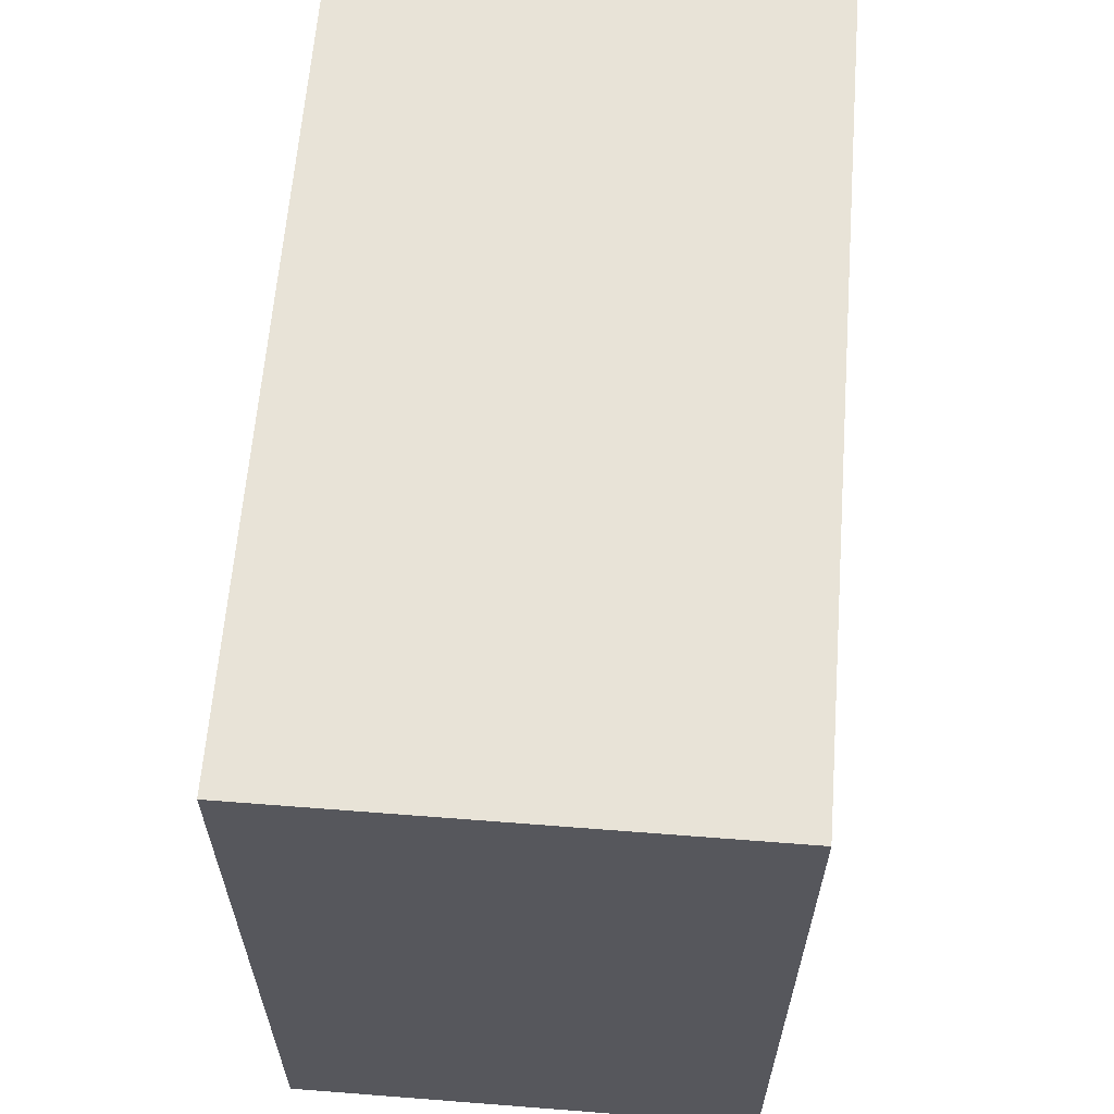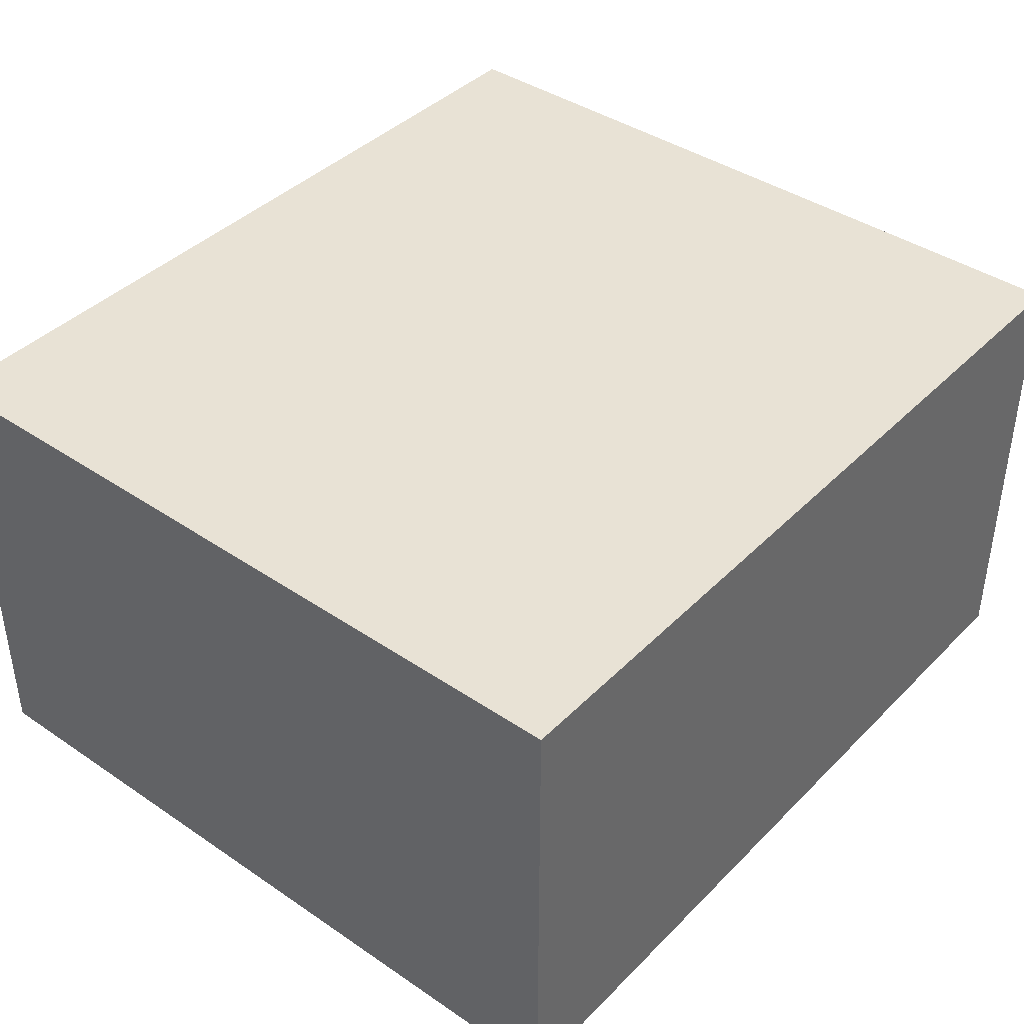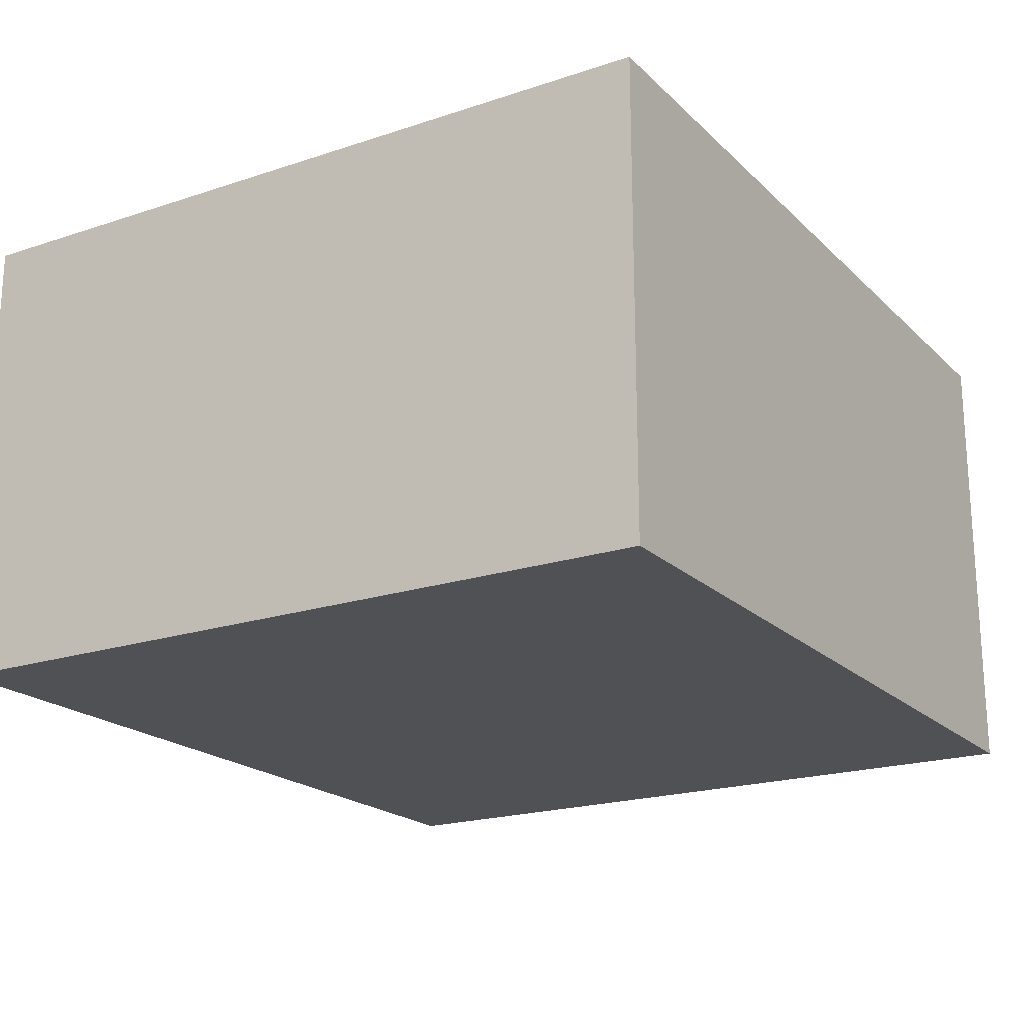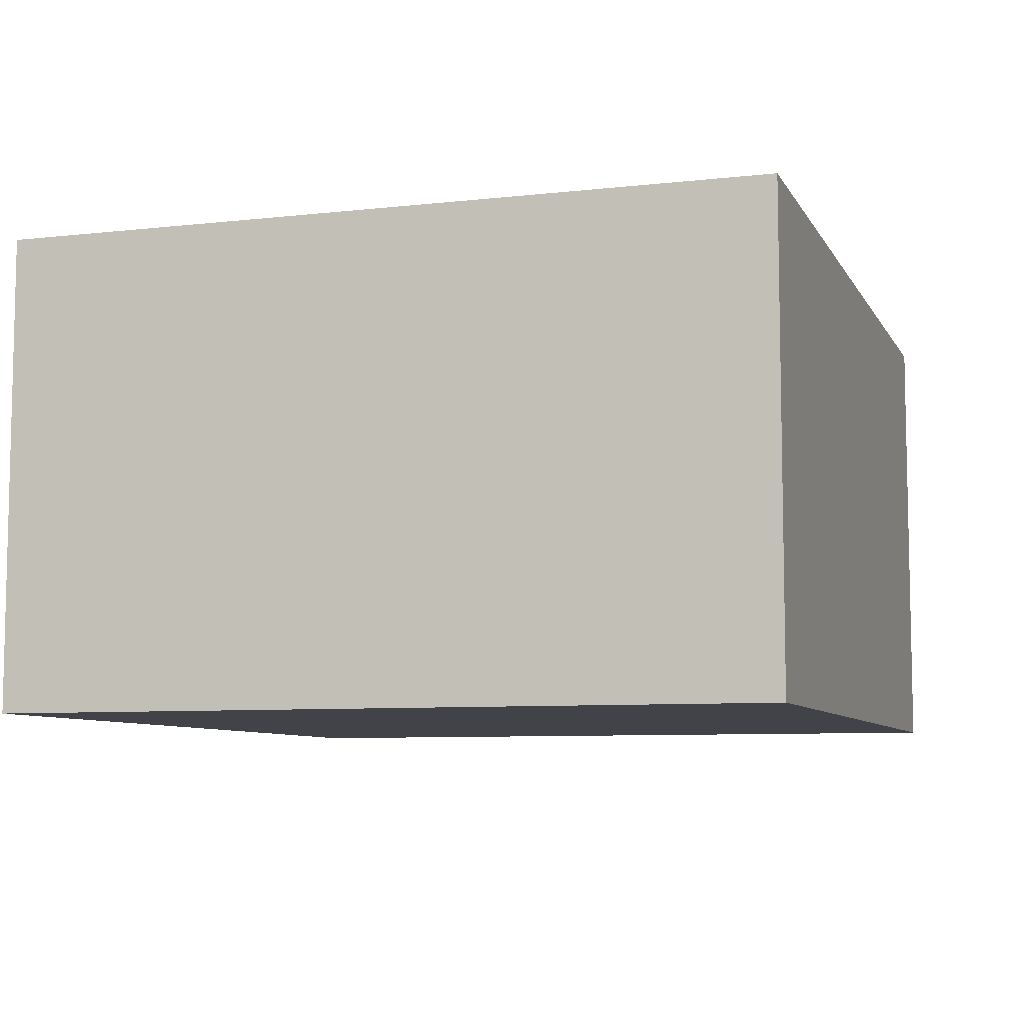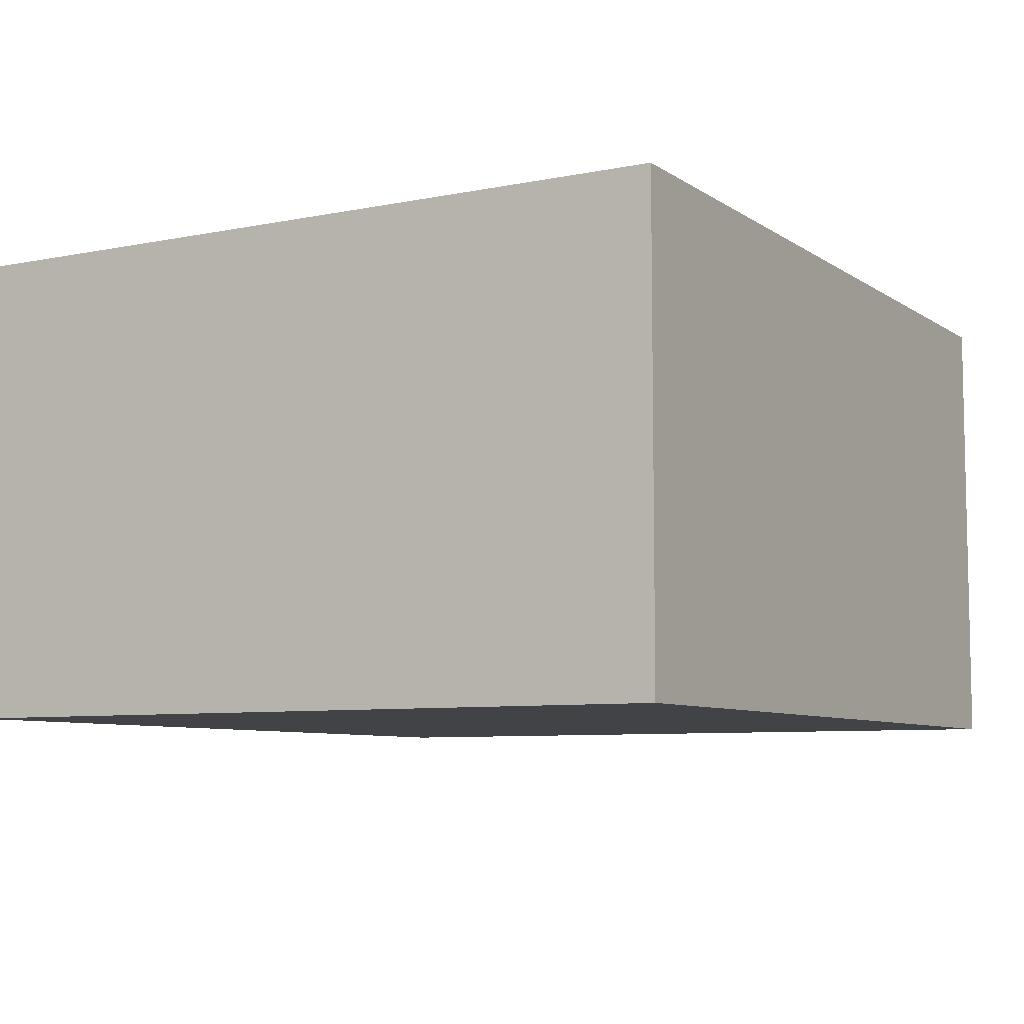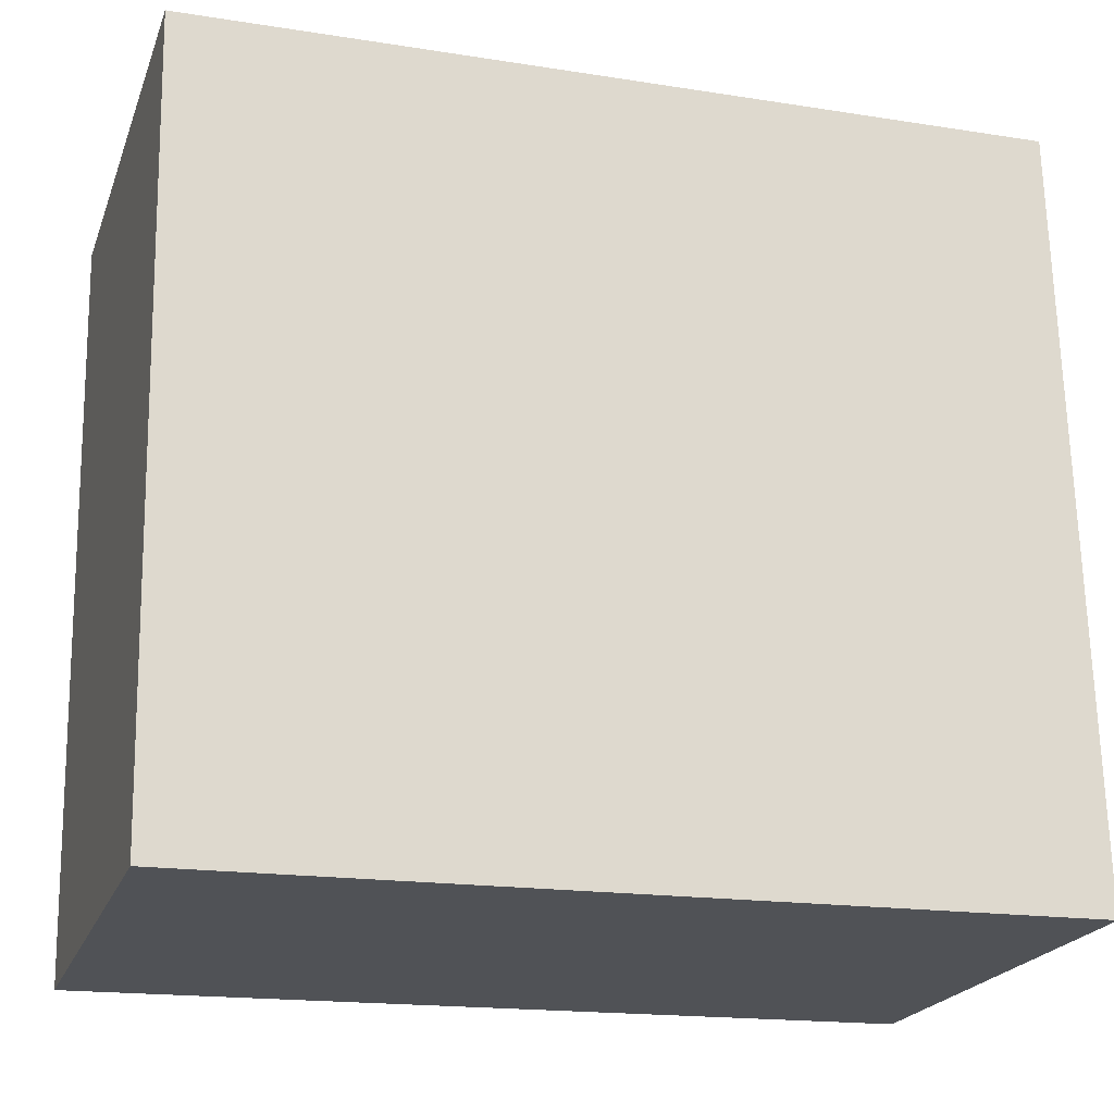
<metadata>
{"format":"obj","ext":"obj","renderer":"f3d","projection":"perspective","resolution":1024,"background":"white","views":[{"elev":63.6,"azim":94.5,"up":"+Y"},{"elev":40.6,"azim":-49.1,"up":"+Z"},{"elev":-20.1,"azim":-57.4,"up":"+Z"},{"elev":-7.6,"azim":-71.1,"up":"+Z"},{"elev":-7.4,"azim":-58.9,"up":"+Z"},{"elev":-21.6,"azim":-17.3,"up":"+Y"}]}
</metadata>
<code>
g default
v -3.907 -0.9798 0.1
v -3.904 -1.143 0.1
v -3.727 -0.9758 0.1
v -3.724 -1.139 0.1
v -3.727 -0.9758 0
v -3.724 -1.139 0
v -3.907 -0.9798 0
v -3.904 -1.143 0
g pCube1
f 1 2 4 3
f 3 4 6 5
f 5 6 8 7
f 7 8 2 1
f 2 8 6 4
f 7 1 3 5

</code>
